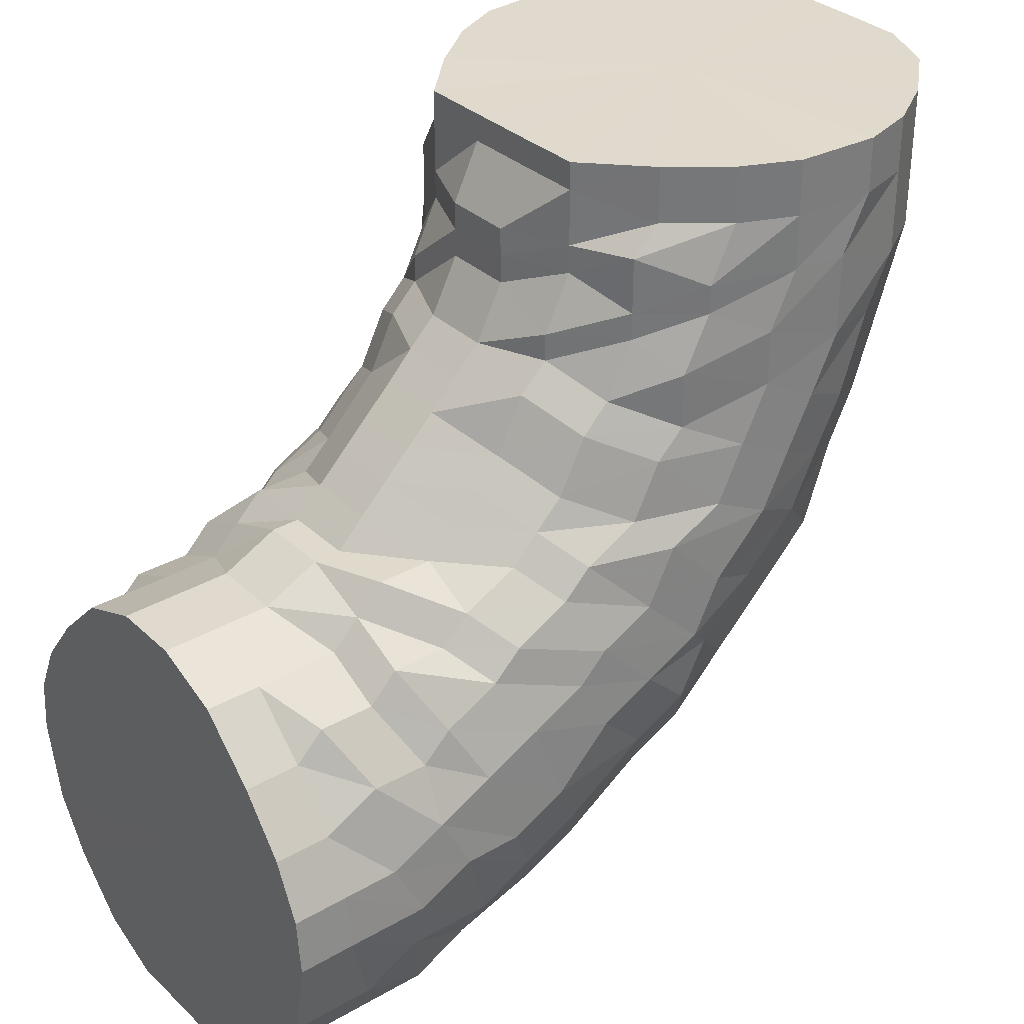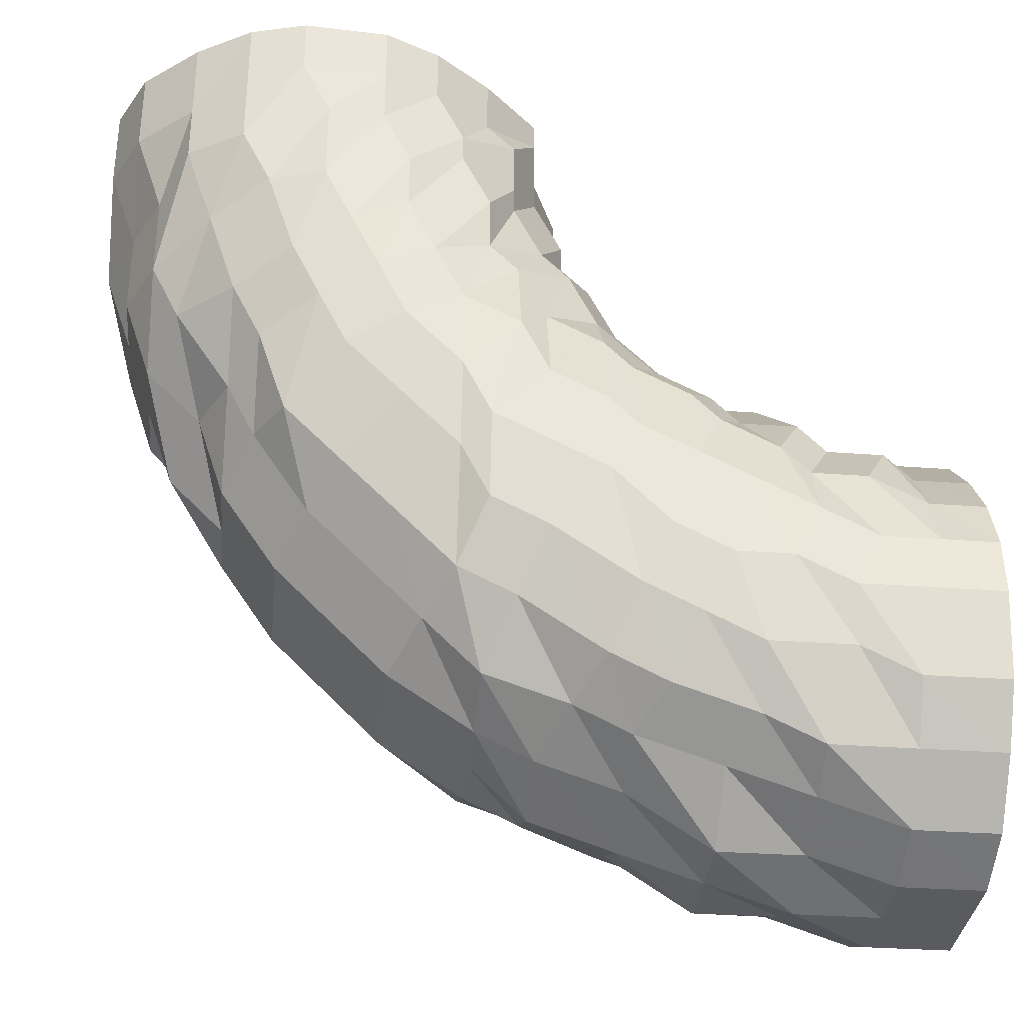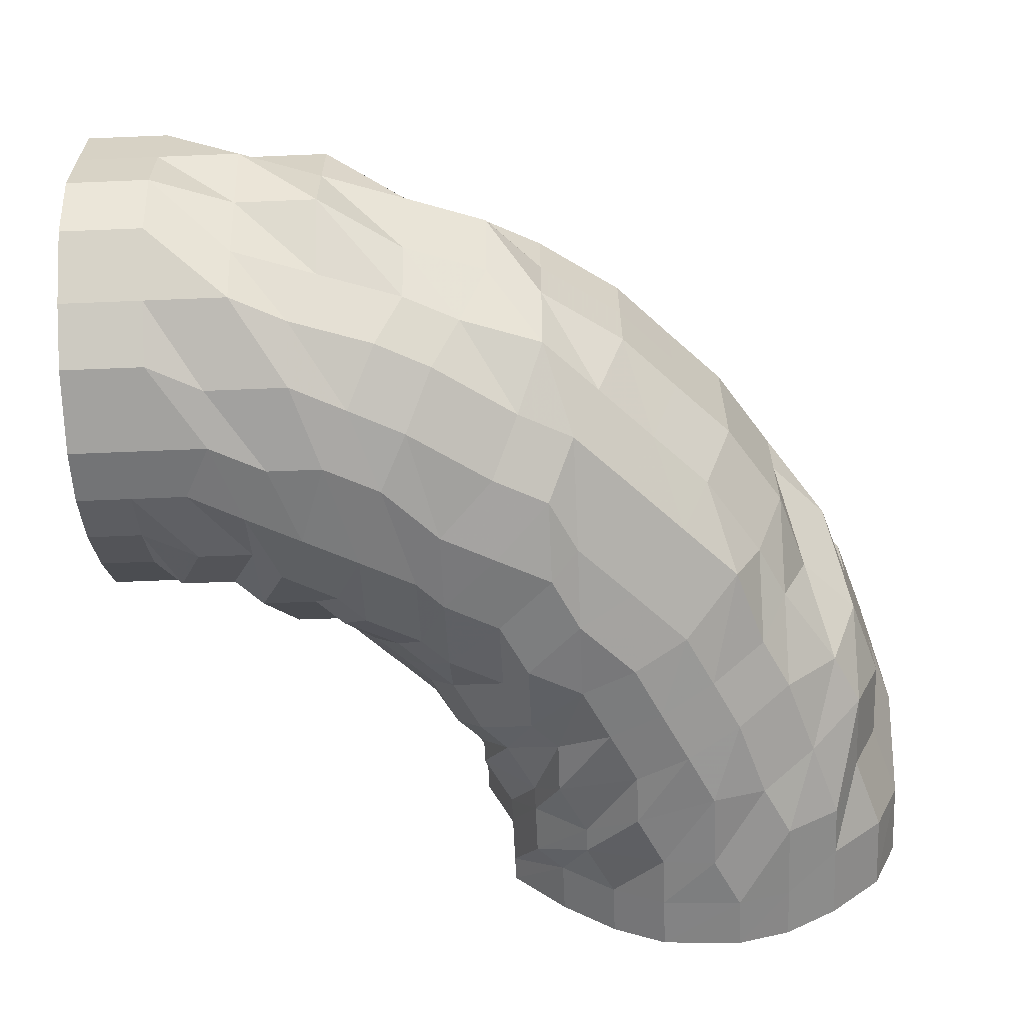
<metadata>
{"format":"obj","ext":"obj","renderer":"f3d","projection":"perspective","resolution":1024,"background":"white","views":[{"elev":33.0,"azim":-38.5,"up":"+Y"},{"elev":-33.1,"azim":174.2,"up":"+Y"},{"elev":-61.8,"azim":2.4,"up":"+Z"}]}
</metadata>
<code>
o 19212
v 2175 1871 12.08
v 2175 1871 12.08
v 2175 1871 12.11
v 2175 1871 12.11
v 2175 1871 12.13
v 2175 1871 12.11
v 2175 1871 12.13
v 2175 1871 12.15
v 2175 1871 12.13
v 2175 1871 12.08
v 2175 1871 12.11
v 2175 1871 12.13
v 2175 1871 12.06
v 2176 1871 12.08
v 2175 1871 12.06
v 2175 1871 12.08
v 2175 1871 12.06
v 2176 1871 12.06
v 2175 1871 12.04
v 2176 1871 12.04
v 2175 1871 12.04
v 2175 1871 12.06
v 2175 1871 12.04
v 2175 1871 12.02
v 2176 1871 12.02
v 2175 1871 12.02
v 2175 1871 12.04
v 2175 1871 12.02
v 2175 1871 12.01
v 2176 1871 12.01
v 2175 1871 12.01
v 2175 1871 12.02
v 2175 1871 12.01
v 2175 1871 12
v 2175 1871 12
v 2175 1871 12
v 2175 1871 12.01
v 2175 1871 12
v 2175 1871 12
v 2175 1871 12
v 2175 1871 12
v 2175 1871 12
v 2175 1871 12
v 2175 1871 12.01
v 2175 1871 12.01
v 2175 1871 12.01
v 2175 1871 12
v 2175 1871 12.01
v 2175 1871 12.03
v 2175 1871 12.03
v 2175 1871 12.03
v 2175 1871 12.01
v 2175 1871 12.03
v 2175 1871 12.05
v 2175 1871 12.05
v 2175 1871 12.05
v 2175 1871 12.03
v 2175 1871 12.05
v 2175 1871 12.07
v 2175 1871 12.07
v 2175 1871 12.07
v 2175 1871 12.05
v 2175 1871 12.07
v 2175 1871 12.1
v 2175 1871 12.1
v 2175 1871 12.1
v 2175 1871 12.07
v 2175 1871 12.1
v 2175 1871 12.12
v 2175 1871 12.12
v 2175 1871 12.12
v 2175 1871 12.1
v 2175 1871 12.12
v 2175 1871 12.14
v 2175 1871 12.14
v 2175 1871 12.14
v 2175 1871 12.12
v 2175 1871 12.14
v 2175 1871 12.16
v 2175 1871 12.16
v 2175 1871 12.16
v 2175 1871 12.14
v 2175 1871 12.16
v 2175 1871 12.17
v 2175 1871 12.17
v 2175 1871 12.17
v 2175 1871 12.16
v 2175 1871 12.17
v 2175 1871 12.17
v 2175 1871 12.17
v 2175 1871 12.17
v 2175 1871 12.17
v 2175 1871 12.17
v 2175 1871 12.16
v 2176 1871 12.16
v 2175 1871 12.16
v 2175 1871 12.17
v 2175 1871 12.16
v 2175 1871 12.15
v 2175 1871 12.16
v 2175 1871 12.15
v 2175 1871 12.15
v 2176 1871 12.15
v 2176 1871 12.13
v 2176 1871 12.11
v 2176 1871 12.11
v 2176 1871 12.08
v 2176 1871 12.13
v 2176 1871 12.15
v 2176 1871 12.11
v 2176 1871 12.06
v 2176 1871 12.08
v 2176 1871 12.06
v 2176 1871 12.04
v 2176 1871 12.04
v 2176 1871 12.02
v 2176 1871 12.02
v 2176 1871 12.01
v 2176 1871 12.01
v 2176 1871 12
v 2176 1871 12
v 2176 1871 12
v 2176 1871 12
v 2175 1871 12.01
v 2176 1871 12.01
v 2175 1871 12.03
v 2176 1871 12.03
v 2175 1871 12.05
v 2175 1871 12.05
v 2175 1871 12.07
v 2175 1871 12.07
v 2175 1871 12.1
v 2175 1871 12.1
v 2175 1871 12.12
v 2175 1871 12.12
v 2175 1871 12.14
v 2176 1871 12.14
v 2175 1871 12.16
v 2176 1871 12.16
v 2176 1871 12.17
v 2176 1871 12.17
v 2176 1871 12.17
v 2176 1871 12.17
v 2176 1871 12.16
v 2176 1871 12.16
v 2176 1871 12.15
v 2176 1871 12.13
v 2176 1871 12.13
v 2176 1871 12.11
v 2176 1871 12.15
v 2176 1871 12.16
v 2176 1871 12.13
v 2176 1871 12.08
v 2176 1871 12.11
v 2176 1871 12.08
v 2176 1871 12.06
v 2176 1871 12.06
v 2176 1871 12.04
v 2176 1871 12.04
v 2176 1871 12.02
v 2176 1871 12.02
v 2176 1871 12.01
v 2176 1871 12.01
v 2176 1871 12
v 2176 1871 12
v 2176 1871 12
v 2176 1871 12
v 2176 1871 12.01
v 2176 1871 12.01
v 2176 1871 12.03
v 2176 1871 12.03
v 2176 1871 12.05
v 2176 1871 12.05
v 2176 1871 12.07
v 2176 1871 12.07
v 2176 1871 12.1
v 2176 1871 12.1
v 2176 1871 12.12
v 2176 1871 12.12
v 2176 1871 12.14
v 2176 1871 12.14
v 2176 1871 12.16
v 2176 1871 12.16
v 2176 1871 12.17
v 2176 1871 12.17
v 2176 1871 12.17
v 2176 1871 12.17
v 2176 1871 12.16
v 2176 1871 12.15
v 2176 1871 12.15
v 2176 1871 12.13
v 2176 1871 12.16
v 2176 1871 12.17
v 2176 1871 12.15
v 2176 1871 12.11
v 2176 1871 12.13
v 2176 1871 12.11
v 2176 1871 12.08
v 2176 1871 12.08
v 2176 1871 12.06
v 2176 1871 12.06
v 2176 1871 12.04
v 2176 1871 12.04
v 2176 1871 12.02
v 2176 1871 12.02
v 2176 1871 12.01
v 2176 1871 12.01
v 2176 1871 12
v 2176 1871 12
v 2176 1871 12
v 2176 1871 12
v 2176 1871 12.01
v 2176 1871 12.01
v 2176 1871 12.03
v 2176 1871 12.03
v 2176 1871 12.05
v 2176 1871 12.05
v 2176 1871 12.07
v 2176 1871 12.07
v 2176 1871 12.1
v 2176 1871 12.1
v 2176 1871 12.12
v 2176 1871 12.12
v 2176 1871 12.14
v 2176 1871 12.14
v 2176 1871 12.16
v 2176 1871 12.16
v 2176 1871 12.17
v 2176 1871 12.17
v 2176 1871 12.17
v 2176 1871 12.16
v 2176 1871 12.16
v 2176 1871 12.15
v 2176 1871 12.17
v 2176 1871 12.17
v 2176 1871 12.16
v 2176 1871 12.13
v 2176 1871 12.15
v 2176 1871 12.13
v 2176 1871 12.11
v 2176 1871 12.11
v 2176 1871 12.08
v 2176 1871 12.08
v 2176 1871 12.06
v 2176 1871 12.06
v 2176 1871 12.04
v 2176 1871 12.04
v 2176 1871 12.02
v 2176 1871 12.02
v 2176 1871 12.01
v 2176 1871 12.01
v 2176 1871 12
v 2176 1871 12
v 2176 1871 12
v 2176 1871 12
v 2176 1871 12.01
v 2176 1871 12.01
v 2176 1871 12.03
v 2176 1871 12.03
v 2176 1871 12.05
v 2176 1871 12.05
v 2176 1871 12.07
v 2176 1871 12.07
v 2176 1871 12.1
v 2176 1871 12.1
v 2176 1871 12.12
v 2176 1871 12.12
v 2176 1871 12.14
v 2176 1871 12.14
v 2176 1871 12.16
v 2176 1871 12.16
v 2176 1871 12.17
v 2176 1871 12.17
v 2176 1871 12.17
v 2176 1871 12.16
v 2176 1871 12.17
v 2176 1871 12.16
v 2176 1871 12.17
v 2176 1871 12.15
v 2176 1871 12.16
v 2176 1871 12.15
v 2176 1871 12.13
v 2176 1871 12.13
v 2176 1871 12.11
v 2176 1871 12.11
v 2176 1871 12.08
v 2176 1871 12.08
v 2176 1871 12.06
v 2176 1871 12.06
v 2176 1871 12.04
v 2176 1871 12.04
v 2176 1871 12.02
v 2176 1871 12.02
v 2176 1871 12.01
v 2176 1871 12.01
v 2176 1871 12
v 2176 1871 12
v 2176 1871 12
v 2176 1871 12
v 2176 1871 12.01
v 2176 1871 12.01
v 2176 1871 12.03
v 2176 1871 12.03
v 2176 1871 12.05
v 2176 1871 12.05
v 2176 1871 12.07
v 2176 1871 12.07
v 2176 1871 12.1
v 2176 1871 12.1
v 2176 1871 12.12
v 2176 1871 12.12
v 2176 1871 12.14
v 2176 1871 12.14
v 2176 1871 12.16
v 2176 1871 12.17
v 2176 1871 12.17
v 2176 1871 12.17
v 2176 1871 12.16
v 2176 1871 12.14
v 2176 1871 12.17
v 2176 1871 12.16
v 2176 1871 12.17
v 2176 1871 12.17
v 2176 1871 12.16
v 2176 1871 12.16
v 2176 1871 12.15
v 2176 1871 12.15
v 2176 1871 12.15
v 2176 1871 12.13
v 2176 1871 12.13
v 2176 1871 12.13
v 2176 1871 12.11
v 2176 1871 12.11
v 2176 1871 12.11
v 2176 1871 12.08
v 2176 1871 12.08
v 2176 1871 12.08
v 2176 1871 12.06
v 2176 1871 12.06
v 2176 1871 12.06
v 2176 1871 12.04
v 2176 1871 12.04
v 2176 1871 12.04
v 2176 1871 12.02
v 2176 1871 12.02
v 2176 1871 12.02
v 2176 1871 12.01
v 2176 1871 12.01
v 2176 1871 12.01
v 2176 1871 12
v 2176 1871 12
v 2176 1871 12
v 2176 1871 12
v 2176 1871 12
v 2176 1871 12
v 2176 1871 12.01
v 2176 1871 12.01
v 2176 1871 12.01
v 2176 1871 12.03
v 2176 1871 12.03
v 2176 1871 12.03
v 2176 1871 12.05
v 2176 1871 12.05
v 2176 1871 12.05
v 2176 1871 12.07
v 2176 1871 12.07
v 2176 1871 12.07
v 2176 1871 12.1
v 2176 1871 12.1
v 2176 1871 12.1
v 2176 1871 12.12
v 2176 1871 12.12
v 2176 1871 12.12
v 2176 1871 12.14
v 2176 1871 12.14
v 2176 1871 12.16
v 2176 1871 12.16
v 2176 1871 12.17
v 2176 1871 12.14
v 2176 1871 12.12
v 2176 1871 12.16
v 2176 1871 12.17
v 2176 1871 12.17
v 2176 1871 12.08
v 2176 1871 12.1
v 2176 1871 12.16
v 2176 1871 12.15
v 2176 1871 12.07
v 2176 1871 12.13
v 2176 1871 12.11
v 2176 1871 12.05
v 2176 1871 12.08
v 2176 1871 12.06
v 2176 1871 12.03
v 2176 1871 12.04
v 2176 1871 12.01
v 2176 1871 12.02
v 2176 1871 12
v 2176 1871 12.01
v 2176 1871 12
v 2175 1871 12.08
v 2175 1871 12.11
v 2175 1871 12.08
v 2175 1871 12.13
v 2175 1871 12.06
v 2175 1871 12.15
v 2175 1871 12.04
v 2175 1871 12.16
v 2175 1871 12.02
v 2175 1871 12.17
v 2175 1871 12.01
v 2175 1871 12.17
v 2175 1871 12
v 2175 1871 12.16
v 2175 1871 12
v 2175 1871 12.14
v 2175 1871 12.01
v 2175 1871 12.03
v 2175 1871 12.12
v 2175 1871 12.05
v 2175 1871 12.1
v 2175 1871 12.07
f 1 2 3
f 3 4 5
f 2 4 6
f 5 7 8
f 4 7 9
f 2 10 4
f 4 11 7
f 10 11 4
f 11 12 7
f 13 10 2
f 10 14 11
f 15 13 2
f 15 2 16
f 17 15 1
f 13 18 10
f 18 14 10
f 19 13 15
f 20 18 13
f 19 20 13
f 21 19 15
f 21 15 22
f 23 21 17
f 24 19 21
f 25 20 19
f 24 25 19
f 26 24 21
f 26 21 27
f 28 26 23
f 29 24 26
f 30 25 24
f 29 30 24
f 31 29 26
f 31 26 32
f 33 31 28
f 34 29 31
f 35 30 29
f 34 35 29
f 36 34 31
f 36 31 37
f 38 36 33
f 39 34 36
f 40 35 34
f 39 40 34
f 41 39 36
f 41 36 42
f 43 41 38
f 44 39 41
f 45 40 39
f 44 45 39
f 46 44 41
f 46 41 47
f 48 46 43
f 49 44 46
f 50 45 44
f 49 50 44
f 51 49 46
f 51 46 52
f 53 51 48
f 54 49 51
f 55 50 49
f 54 55 49
f 56 54 51
f 56 51 57
f 58 56 53
f 59 54 56
f 60 55 54
f 59 60 54
f 61 59 56
f 61 56 62
f 63 61 58
f 64 59 61
f 65 60 59
f 64 65 59
f 66 64 61
f 66 61 67
f 68 66 63
f 69 64 66
f 70 65 64
f 69 70 64
f 71 69 66
f 71 66 72
f 73 71 68
f 74 69 71
f 75 70 69
f 74 75 69
f 76 74 71
f 76 71 77
f 78 76 73
f 79 74 76
f 80 75 74
f 79 80 74
f 81 79 76
f 81 76 82
f 83 81 78
f 84 79 81
f 85 80 79
f 84 85 79
f 86 84 81
f 86 81 87
f 88 86 83
f 89 84 86
f 90 85 84
f 89 90 84
f 91 89 86
f 91 86 92
f 93 91 88
f 94 89 91
f 95 90 89
f 94 95 89
f 96 94 91
f 96 91 97
f 98 96 93
f 8 99 98
f 99 96 100
f 7 99 101
f 7 12 99
f 99 102 96
f 12 102 99
f 102 94 96
f 102 103 94
f 103 95 94
f 12 104 102
f 104 103 102
f 105 104 12
f 11 105 12
f 14 105 11
f 105 106 104
f 14 107 105
f 107 106 105
f 104 108 103
f 106 108 104
f 108 109 103
f 103 109 95
f 106 110 108
f 111 107 14
f 18 111 14
f 107 112 106
f 112 110 106
f 111 113 107
f 113 112 107
f 114 111 18
f 20 114 18
f 115 113 111
f 114 115 111
f 116 114 20
f 25 116 20
f 117 115 114
f 116 117 114
f 118 116 25
f 30 118 25
f 119 117 116
f 118 119 116
f 120 118 30
f 35 120 30
f 121 119 118
f 120 121 118
f 122 120 35
f 40 122 35
f 123 121 120
f 122 123 120
f 124 122 40
f 45 124 40
f 125 123 122
f 124 125 122
f 126 124 45
f 50 126 45
f 127 125 124
f 126 127 124
f 128 126 50
f 55 128 50
f 129 127 126
f 128 129 126
f 130 128 55
f 60 130 55
f 131 129 128
f 130 131 128
f 132 130 60
f 65 132 60
f 133 131 130
f 132 133 130
f 134 132 65
f 70 134 65
f 135 133 132
f 134 135 132
f 136 134 70
f 75 136 70
f 137 135 134
f 136 137 134
f 138 136 75
f 80 138 75
f 139 137 136
f 138 139 136
f 140 138 80
f 85 140 80
f 141 139 138
f 140 141 138
f 142 140 85
f 90 142 85
f 143 141 140
f 142 143 140
f 144 142 90
f 95 144 90
f 109 144 95
f 144 145 142
f 145 143 142
f 109 146 144
f 146 145 144
f 147 146 109
f 108 147 109
f 110 147 108
f 147 148 146
f 110 149 147
f 149 148 147
f 146 150 145
f 148 150 146
f 150 151 145
f 145 151 143
f 148 152 150
f 153 149 110
f 112 153 110
f 149 154 148
f 154 152 148
f 153 155 149
f 155 154 149
f 156 153 112
f 113 156 112
f 157 155 153
f 156 157 153
f 158 156 113
f 115 158 113
f 159 157 156
f 158 159 156
f 160 158 115
f 117 160 115
f 161 159 158
f 160 161 158
f 162 160 117
f 119 162 117
f 163 161 160
f 162 163 160
f 164 162 119
f 121 164 119
f 165 163 162
f 164 165 162
f 166 164 121
f 123 166 121
f 167 165 164
f 166 167 164
f 168 166 123
f 125 168 123
f 169 167 166
f 168 169 166
f 170 168 125
f 127 170 125
f 171 169 168
f 170 171 168
f 172 170 127
f 129 172 127
f 173 171 170
f 172 173 170
f 174 172 129
f 131 174 129
f 175 173 172
f 174 175 172
f 176 174 131
f 133 176 131
f 177 175 174
f 176 177 174
f 178 176 133
f 135 178 133
f 179 177 176
f 178 179 176
f 180 178 135
f 137 180 135
f 181 179 178
f 180 181 178
f 182 180 137
f 139 182 137
f 183 181 180
f 182 183 180
f 184 182 139
f 141 184 139
f 185 183 182
f 184 185 182
f 186 184 141
f 143 186 141
f 151 186 143
f 186 187 184
f 187 185 184
f 151 188 186
f 188 187 186
f 189 188 151
f 150 189 151
f 152 189 150
f 189 190 188
f 152 191 189
f 191 190 189
f 188 192 187
f 190 192 188
f 192 193 187
f 187 193 185
f 190 194 192
f 195 191 152
f 154 195 152
f 191 196 190
f 196 194 190
f 195 197 191
f 197 196 191
f 198 195 154
f 155 198 154
f 199 197 195
f 198 199 195
f 200 198 155
f 157 200 155
f 201 199 198
f 200 201 198
f 202 200 157
f 159 202 157
f 203 201 200
f 202 203 200
f 204 202 159
f 161 204 159
f 205 203 202
f 204 205 202
f 206 204 161
f 163 206 161
f 207 205 204
f 206 207 204
f 208 206 163
f 165 208 163
f 209 207 206
f 208 209 206
f 210 208 165
f 167 210 165
f 211 209 208
f 210 211 208
f 212 210 167
f 169 212 167
f 213 211 210
f 212 213 210
f 214 212 169
f 171 214 169
f 215 213 212
f 214 215 212
f 216 214 171
f 173 216 171
f 217 215 214
f 216 217 214
f 218 216 173
f 175 218 173
f 219 217 216
f 218 219 216
f 220 218 175
f 177 220 175
f 221 219 218
f 220 221 218
f 222 220 177
f 179 222 177
f 223 221 220
f 222 223 220
f 224 222 179
f 181 224 179
f 225 223 222
f 224 225 222
f 226 224 181
f 183 226 181
f 227 225 224
f 226 227 224
f 228 226 183
f 185 228 183
f 193 228 185
f 228 229 226
f 229 227 226
f 193 230 228
f 230 229 228
f 231 230 193
f 192 231 193
f 194 231 192
f 231 232 230
f 194 233 231
f 233 232 231
f 230 234 229
f 232 234 230
f 234 235 229
f 229 235 227
f 232 236 234
f 237 233 194
f 196 237 194
f 233 238 232
f 238 236 232
f 237 239 233
f 239 238 233
f 240 237 196
f 197 240 196
f 241 239 237
f 240 241 237
f 242 240 197
f 199 242 197
f 243 241 240
f 242 243 240
f 244 242 199
f 201 244 199
f 245 243 242
f 244 245 242
f 246 244 201
f 203 246 201
f 247 245 244
f 246 247 244
f 248 246 203
f 205 248 203
f 249 247 246
f 248 249 246
f 250 248 205
f 207 250 205
f 251 249 248
f 250 251 248
f 252 250 207
f 209 252 207
f 253 251 250
f 252 253 250
f 254 252 209
f 211 254 209
f 255 253 252
f 254 255 252
f 256 254 211
f 213 256 211
f 257 255 254
f 256 257 254
f 258 256 213
f 215 258 213
f 259 257 256
f 258 259 256
f 260 258 215
f 217 260 215
f 261 259 258
f 260 261 258
f 262 260 217
f 219 262 217
f 263 261 260
f 262 263 260
f 264 262 219
f 221 264 219
f 265 263 262
f 264 265 262
f 266 264 221
f 223 266 221
f 267 265 264
f 266 267 264
f 268 266 223
f 225 268 223
f 269 267 266
f 268 269 266
f 270 268 225
f 227 270 225
f 235 270 227
f 270 271 268
f 271 269 268
f 235 272 270
f 272 271 270
f 273 272 235
f 234 273 235
f 236 273 234
f 273 274 272
f 236 275 273
f 275 274 273
f 272 276 271
f 274 276 272
f 276 277 271
f 271 277 269
f 274 278 276
f 279 275 236
f 238 279 236
f 275 280 274
f 280 278 274
f 279 281 275
f 281 280 275
f 282 279 238
f 239 282 238
f 283 281 279
f 282 283 279
f 284 282 239
f 241 284 239
f 285 283 282
f 284 285 282
f 286 284 241
f 243 286 241
f 287 285 284
f 286 287 284
f 288 286 243
f 245 288 243
f 289 287 286
f 288 289 286
f 290 288 245
f 247 290 245
f 291 289 288
f 290 291 288
f 292 290 247
f 249 292 247
f 293 291 290
f 292 293 290
f 294 292 249
f 251 294 249
f 295 293 292
f 294 295 292
f 296 294 251
f 253 296 251
f 297 295 294
f 296 297 294
f 298 296 253
f 255 298 253
f 299 297 296
f 298 299 296
f 300 298 255
f 257 300 255
f 301 299 298
f 300 301 298
f 302 300 257
f 259 302 257
f 303 301 300
f 302 303 300
f 304 302 259
f 261 304 259
f 305 303 302
f 304 305 302
f 306 304 261
f 263 306 261
f 307 305 304
f 306 307 304
f 308 306 263
f 265 308 263
f 309 307 306
f 308 309 306
f 310 308 265
f 267 310 265
f 311 309 308
f 310 311 308
f 312 310 267
f 269 312 267
f 277 312 269
f 312 313 310
f 313 311 310
f 277 314 312
f 314 313 312
f 315 314 277
f 276 315 277
f 278 315 276
f 315 316 314
f 278 317 315
f 317 316 315
f 314 318 313
f 316 318 314
f 318 319 313
f 313 319 311
f 316 320 318
f 321 317 278
f 280 321 278
f 317 322 316
f 322 320 316
f 322 323 320
f 324 322 317
f 321 324 317
f 324 325 322
f 326 321 280
f 281 326 280
f 327 324 321
f 326 327 321
f 327 328 324
f 329 326 281
f 283 329 281
f 330 327 326
f 329 330 326
f 330 331 327
f 332 329 283
f 285 332 283
f 333 330 329
f 332 333 329
f 333 334 330
f 335 332 285
f 287 335 285
f 336 333 332
f 335 336 332
f 336 337 333
f 338 335 287
f 289 338 287
f 339 336 335
f 338 339 335
f 339 340 336
f 341 338 289
f 291 341 289
f 342 339 338
f 341 342 338
f 342 343 339
f 344 341 291
f 293 344 291
f 345 342 341
f 344 345 341
f 345 346 342
f 347 344 293
f 295 347 293
f 348 345 344
f 347 348 344
f 348 349 345
f 350 347 295
f 297 350 295
f 351 348 347
f 350 351 347
f 351 352 348
f 353 350 297
f 299 353 297
f 354 351 350
f 353 354 350
f 354 355 351
f 356 353 299
f 301 356 299
f 357 354 353
f 356 357 353
f 357 358 354
f 359 356 301
f 303 359 301
f 360 357 356
f 359 360 356
f 360 361 357
f 362 359 303
f 305 362 303
f 363 360 359
f 362 363 359
f 363 364 360
f 365 362 305
f 307 365 305
f 366 363 362
f 365 366 362
f 366 367 363
f 368 365 307
f 309 368 307
f 369 366 365
f 368 369 365
f 369 370 366
f 371 368 309
f 311 371 309
f 319 371 311
f 371 372 368
f 372 369 368
f 372 373 369
f 374 372 371
f 319 374 371
f 374 375 372
f 376 374 319
f 376 377 374
f 318 376 319
f 320 376 318
f 320 378 376
f 379 380 372
f 381 379 374
f 382 381 376
f 383 382 320
f 381 379 384
f 382 381 384
f 379 380 384
f 383 382 384
f 380 385 369
f 380 385 384
f 386 383 322
f 386 383 384
f 387 386 324
f 387 386 384
f 385 388 366
f 385 388 384
f 389 387 327
f 389 387 384
f 390 389 330
f 390 389 384
f 388 391 363
f 388 391 384
f 392 390 333
f 392 390 384
f 393 392 336
f 393 392 384
f 391 394 360
f 391 394 384
f 395 393 384
f 395 393 339
f 394 396 384
f 394 396 357
f 397 395 384
f 397 395 342
f 396 398 384
f 396 398 354
f 399 397 384
f 399 397 345
f 398 400 384
f 400 399 384
f 398 400 351
f 400 399 348
f 401 402 403
f 402 404 403
f 405 401 403
f 404 406 403
f 407 405 403
f 406 408 403
f 409 407 403
f 408 410 403
f 411 409 403
f 410 412 403
f 413 411 403
f 412 414 403
f 415 413 403
f 414 416 403
f 417 415 403
f 418 417 403
f 416 419 403
f 420 418 403
f 419 421 403
f 422 420 403
f 421 422 403

</code>
